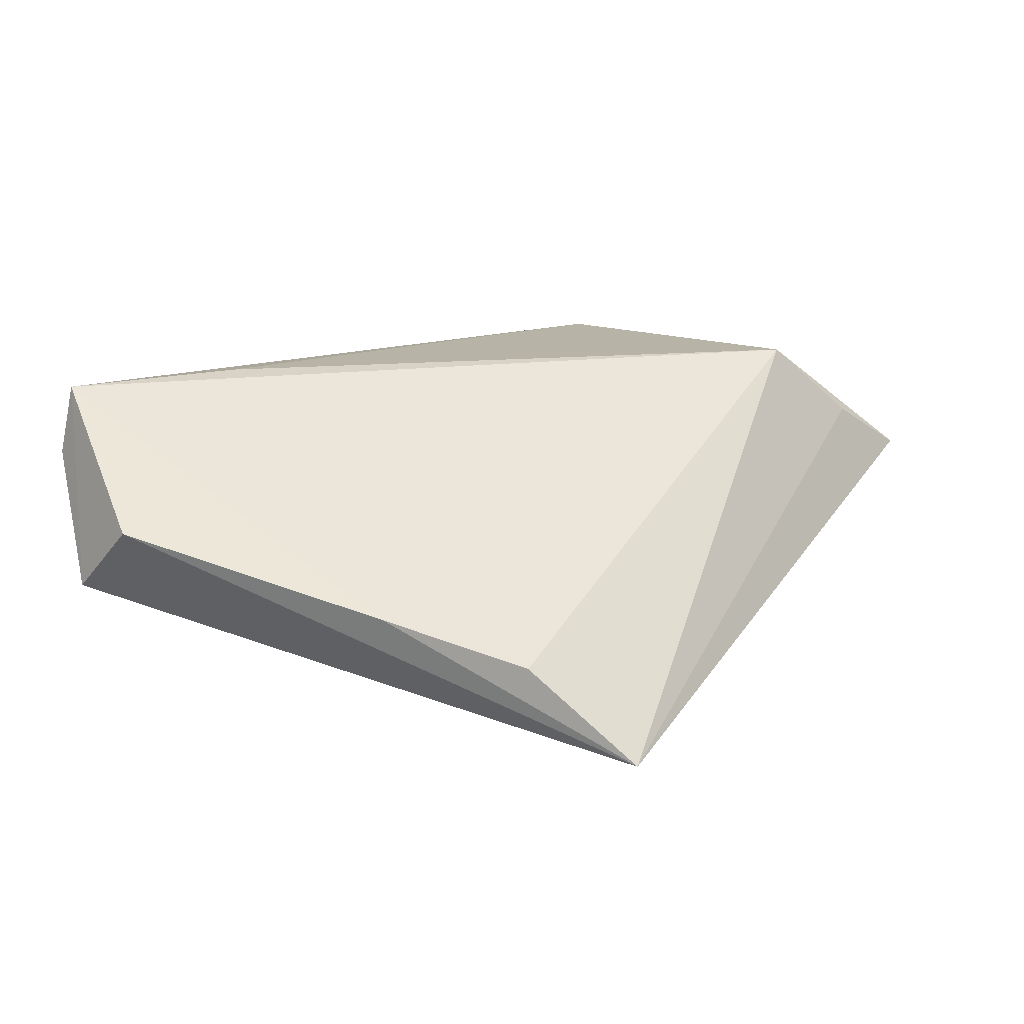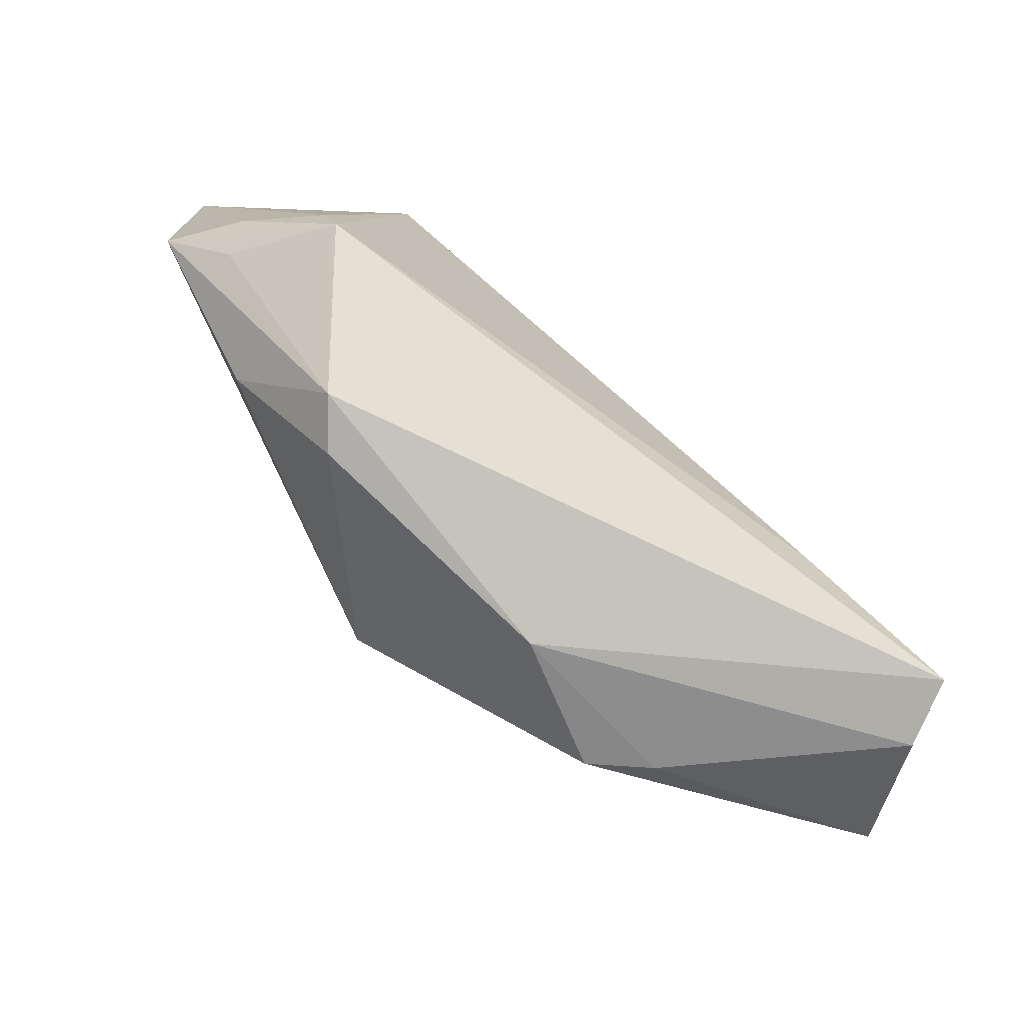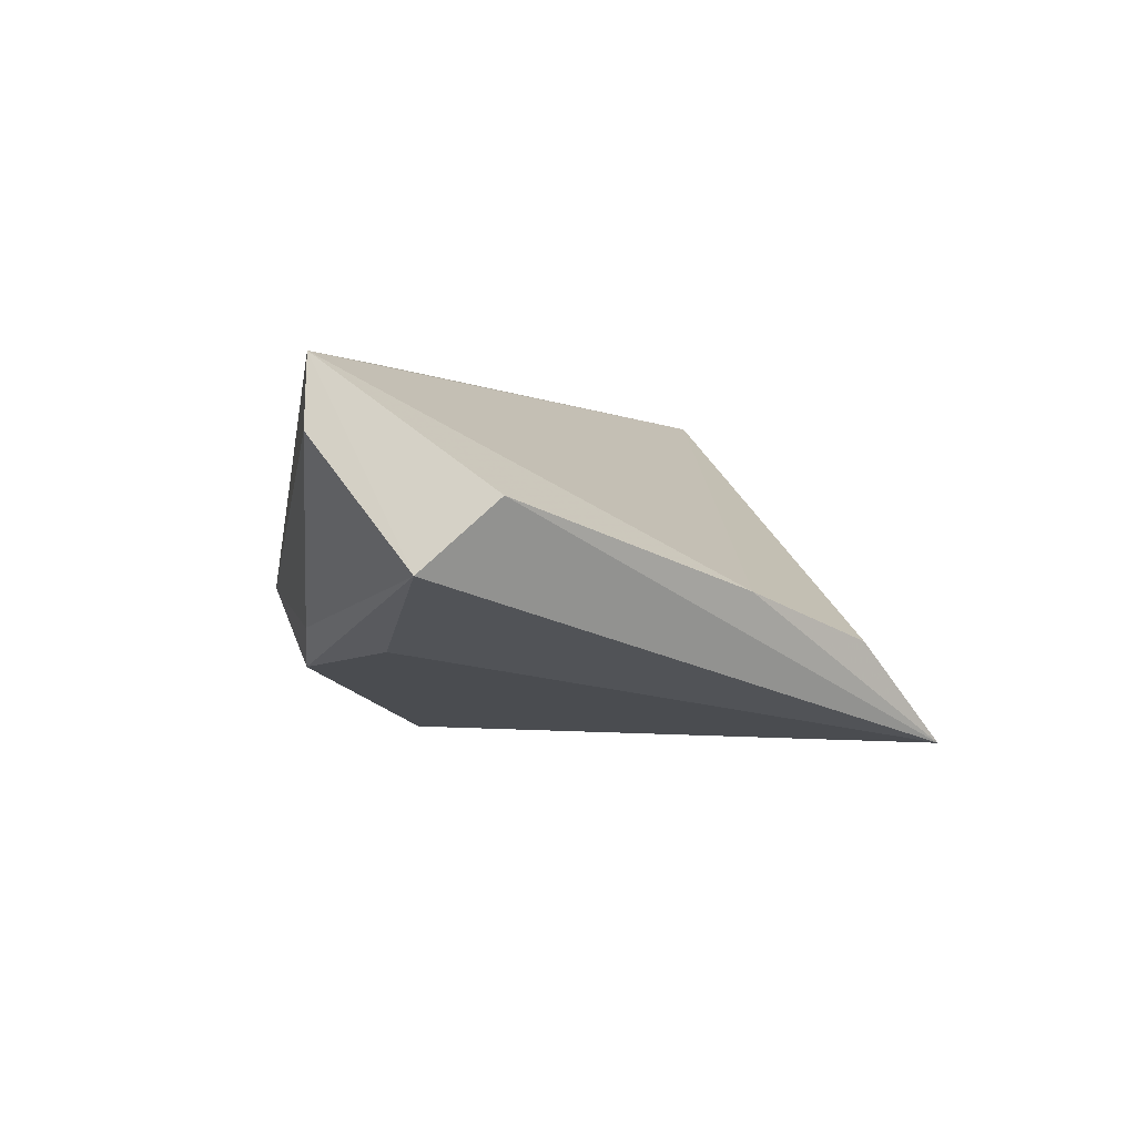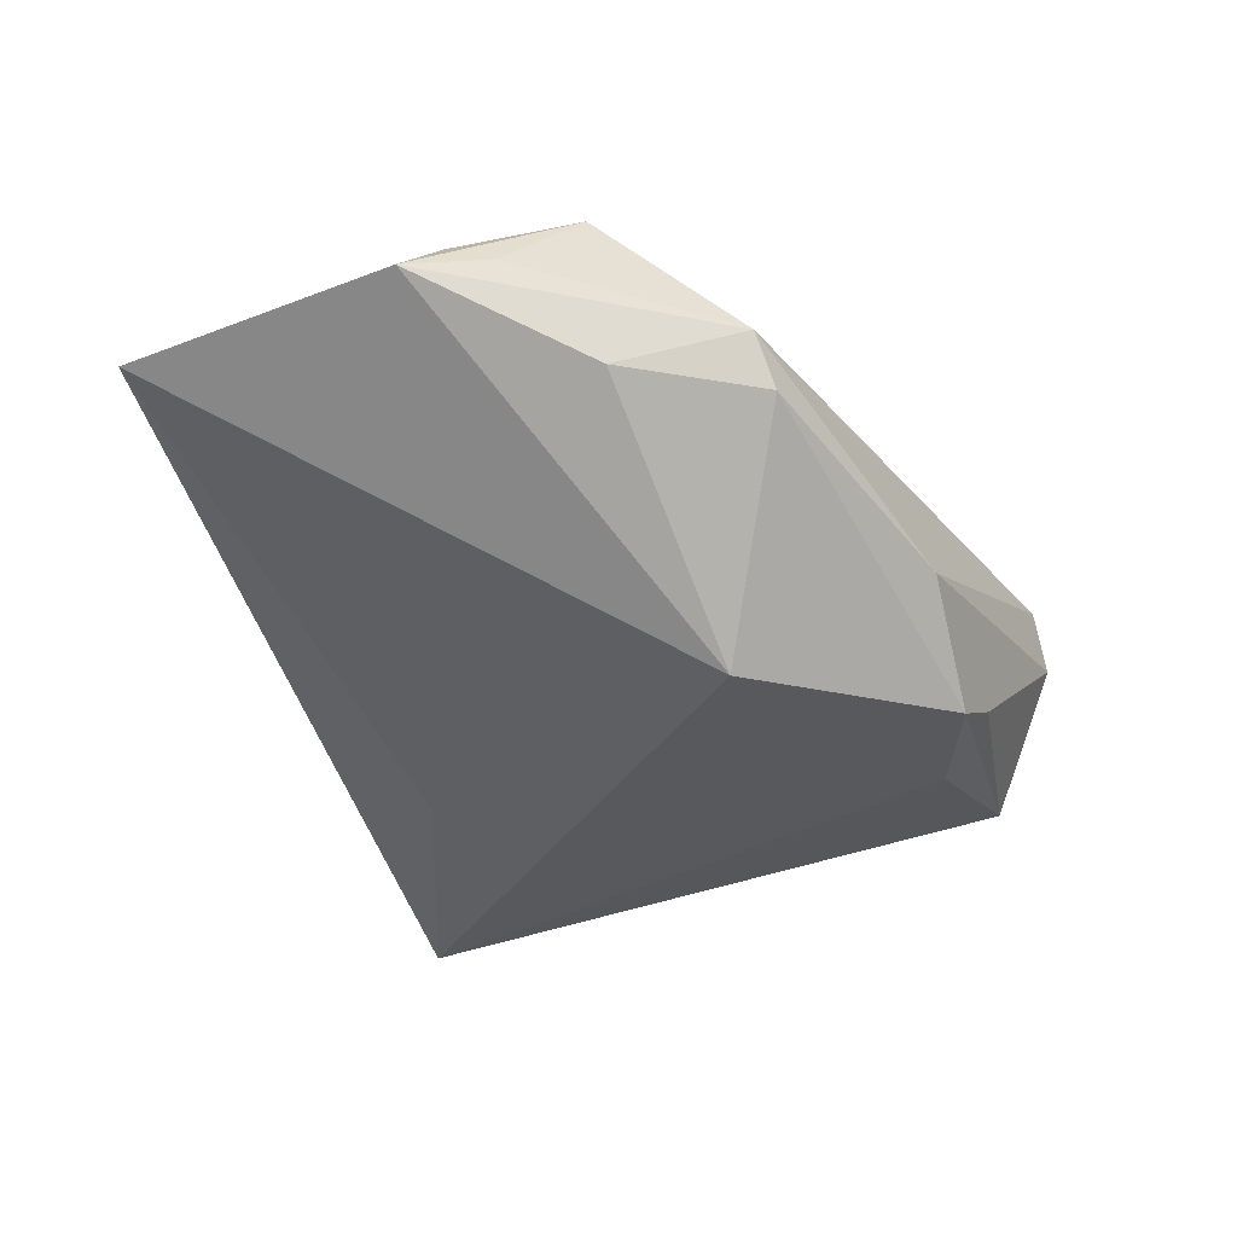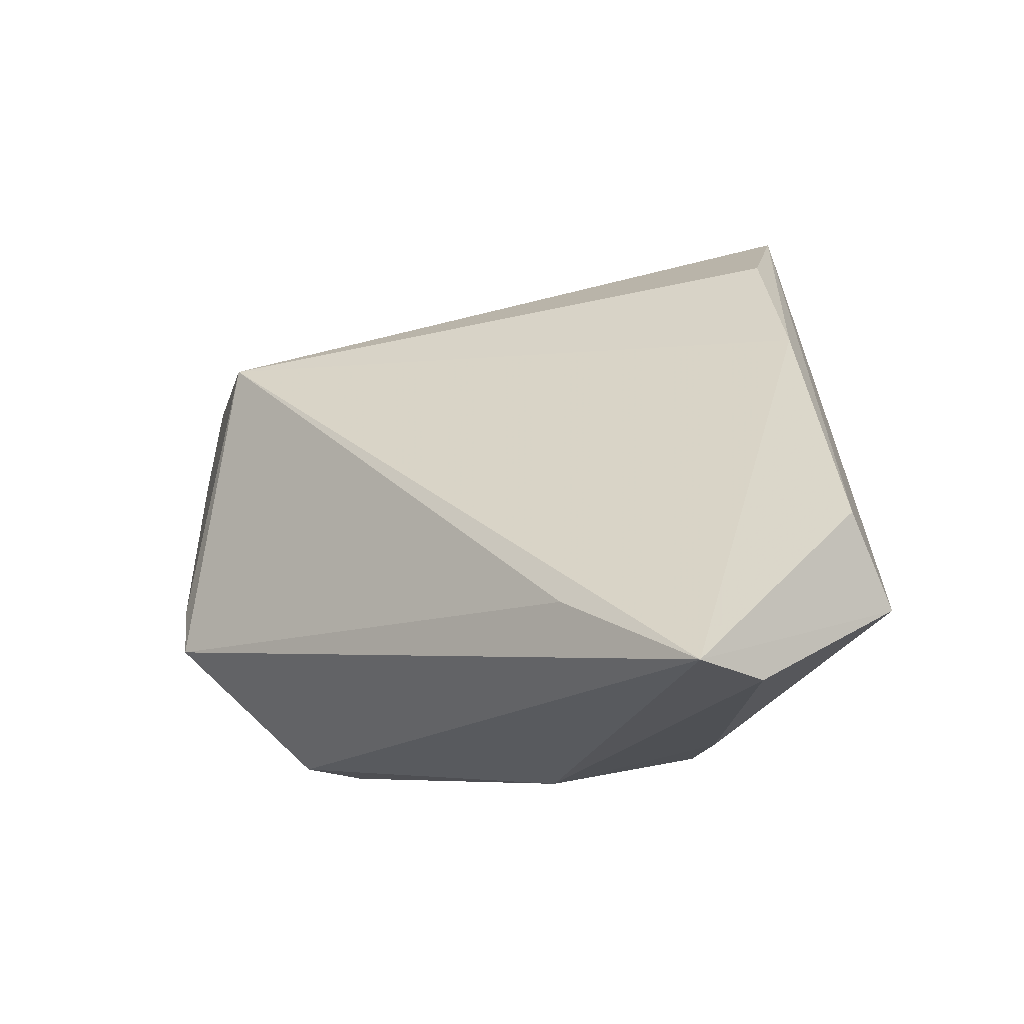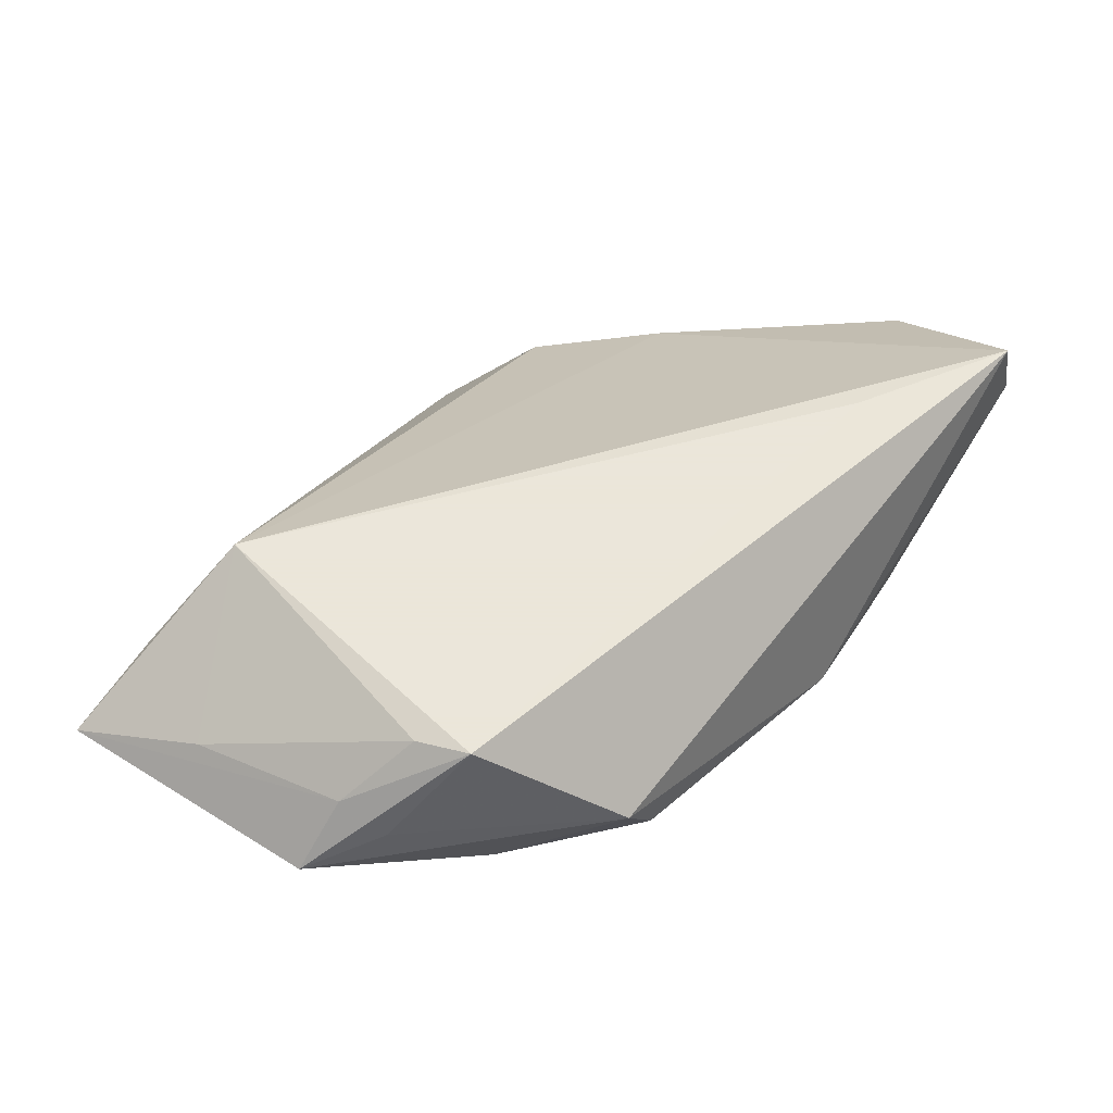
<metadata>
{"format":"obj","ext":"obj","renderer":"f3d","projection":"perspective","resolution":1024,"background":"white","views":[{"elev":12.8,"azim":125.2,"up":"+Z"},{"elev":-73.8,"azim":-34.2,"up":"+Y"},{"elev":-2.1,"azim":77.3,"up":"+Z"},{"elev":-37.9,"azim":-64.5,"up":"+Z"},{"elev":-24.4,"azim":43.5,"up":"+Y"},{"elev":55.0,"azim":-56.4,"up":"+Z"}]}
</metadata>
<code>
v 0.03433 0.0299 -0.01078
v 0.05542 -0.01553 0.003572
v -0.02604 -0.02724 -0.0001892
v 0.004529 -0.03346 -0.004313
v -0.04346 0.03232 0.009856
v -0.00929 -0.0141 -0.02152
v -0.04877 0.0001145 0.01151
v 0.04578 -0.03408 0.0187
v 0.02784 0.04133 -0.02258
v 0.004409 0.02941 -0.01792
v -0.05524 0.03489 0.003547
v -0.05524 0.001658 0.003862
v -0.02981 -0.02647 0.005538
v -0.04788 -0.00569 0.008272
v 0.05432 -0.02438 -0.004439
v 0.01859 -0.0312 -0.01366
v 0.02543 -0.03201 -0.009275
v -0.0508 0.01919 0.008884
v 0.03262 -0.02403 -0.01196
v -0.04092 -0.005093 0.01864
v -0.03154 0.02741 0.01963
v 0.02737 -0.02289 0.01963
v -0.03925 -0.01159 0.01963
v 0.04233 0.01424 -0.005445
v -0.039 -0.01387 -0.002177
v 0.04744 -0.03457 0.01038
f 15 9 2
f 12 11 6
f 6 9 16
f 9 21 1
f 5 9 11
f 11 21 5
f 5 21 9
f 16 9 19
f 19 15 16
f 9 15 19
f 11 9 10
f 10 6 11
f 9 6 10
f 7 11 12
f 18 21 11
f 18 20 21
f 11 7 18
f 18 7 20
f 2 9 24
f 9 1 24
f 24 1 21
f 16 15 17
f 15 26 17
f 23 7 12
f 20 7 23
f 21 20 23
f 25 13 12
f 12 6 25
f 4 17 26
f 16 17 4
f 2 24 8
f 8 24 21
f 8 23 13
f 8 15 2
f 8 26 15
f 8 4 26
f 13 4 8
f 12 13 14
f 14 23 12
f 13 23 14
f 3 25 6
f 13 25 3
f 3 4 13
f 3 6 16
f 16 4 3
f 21 23 22
f 22 8 21
f 23 8 22

</code>
